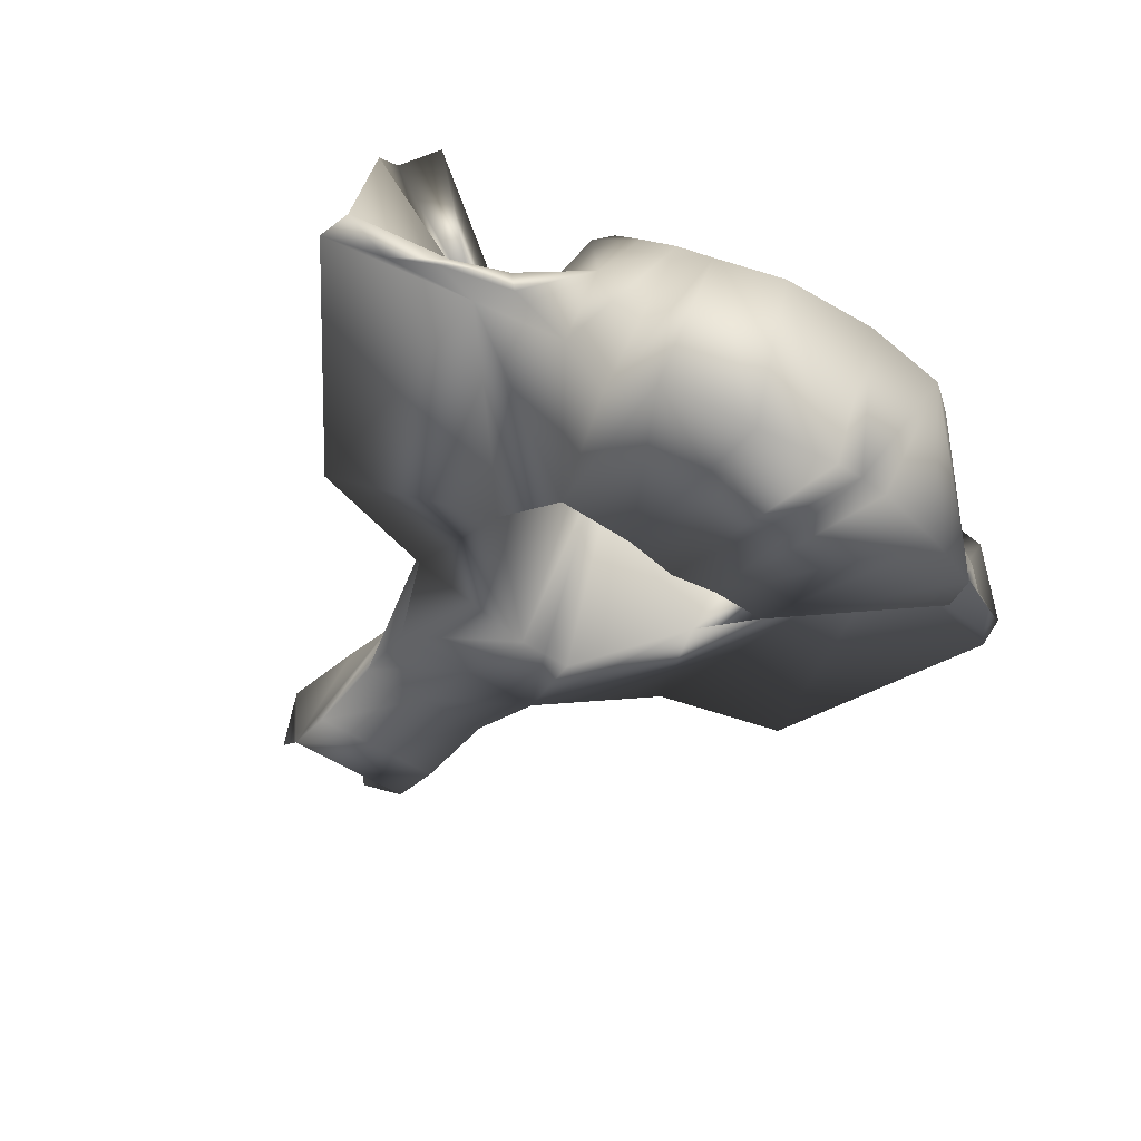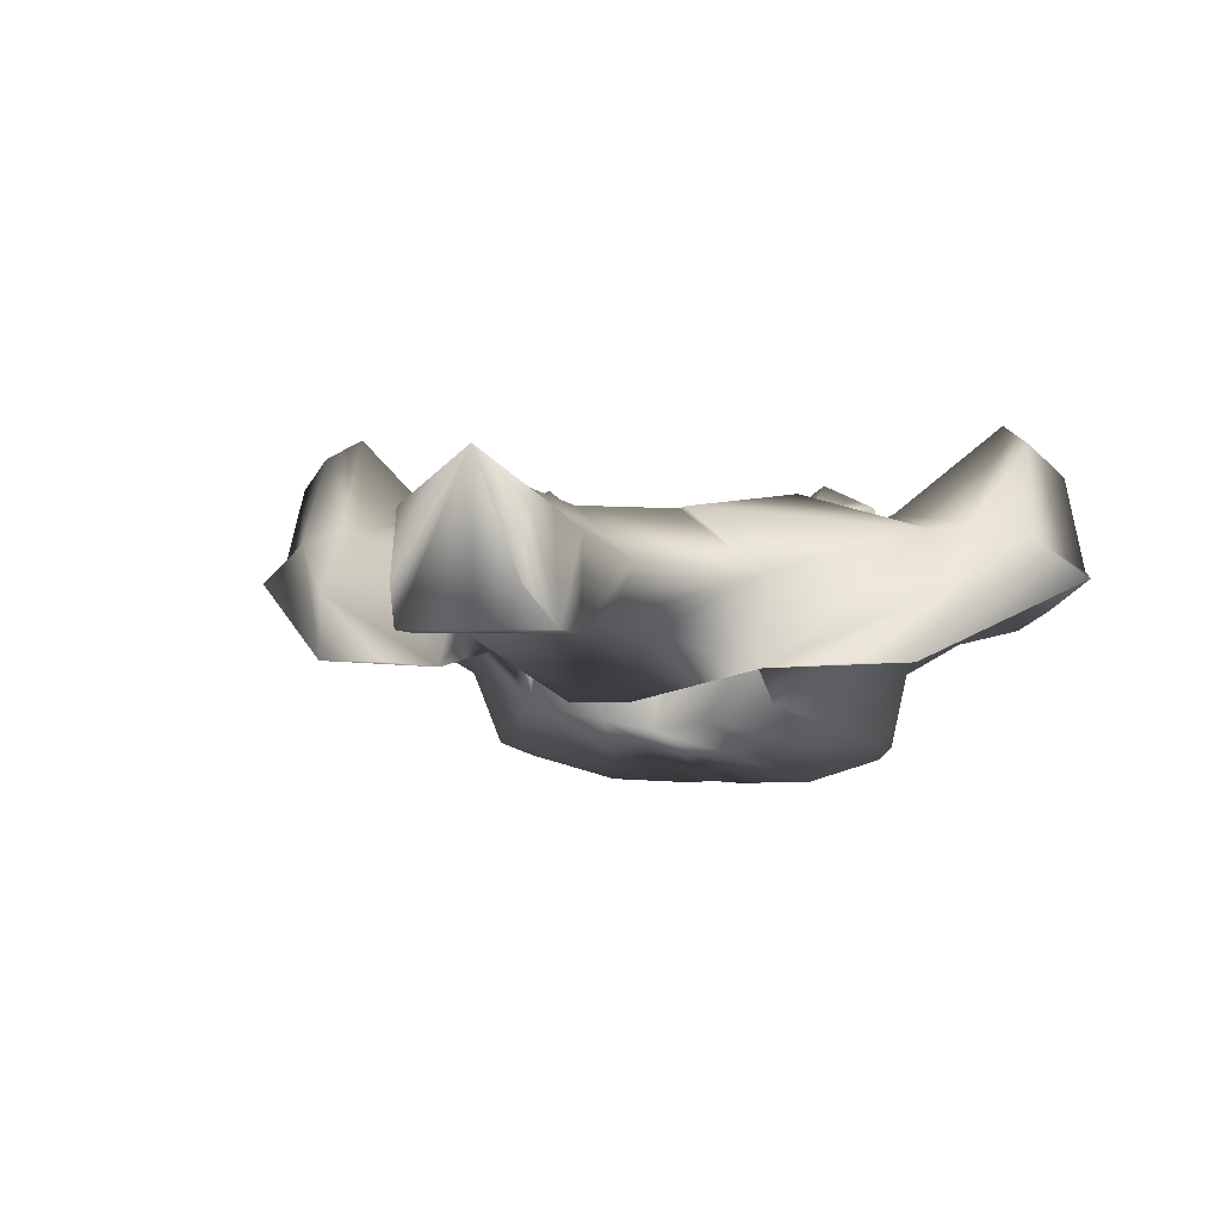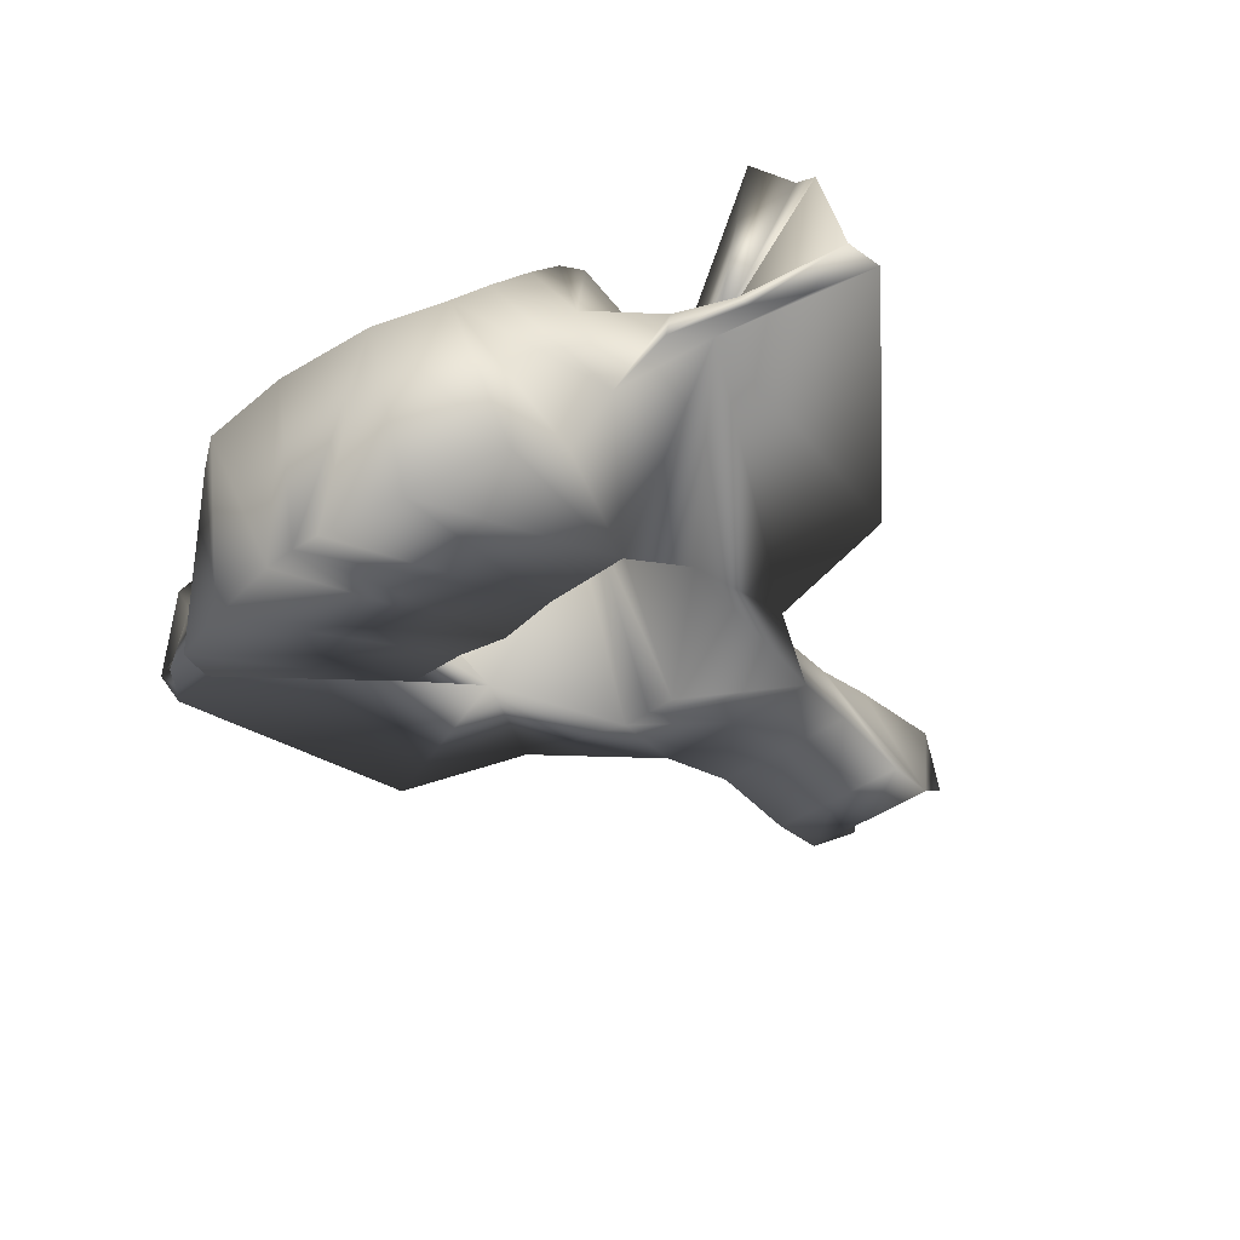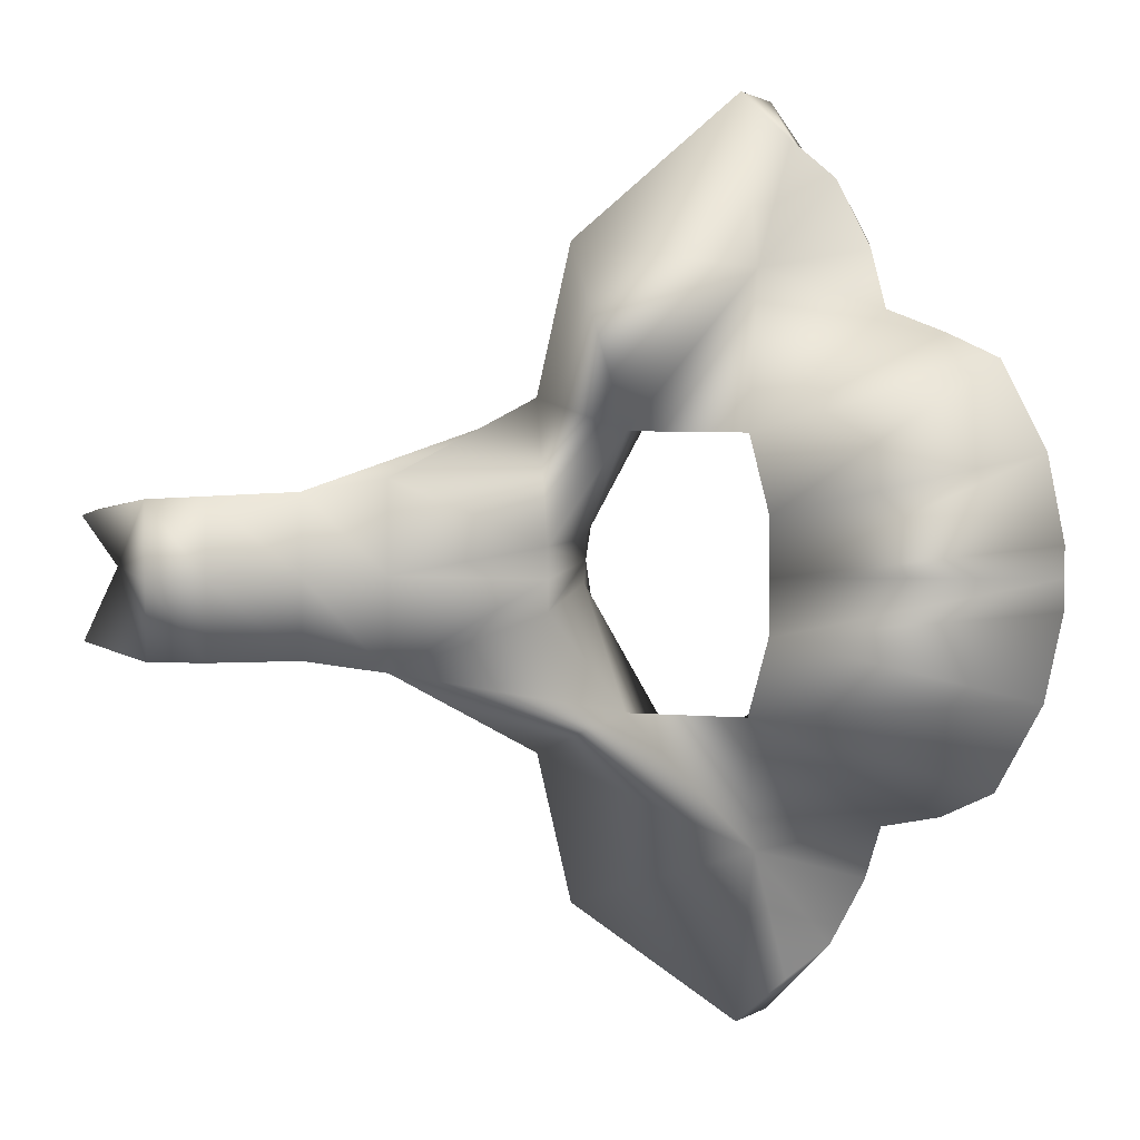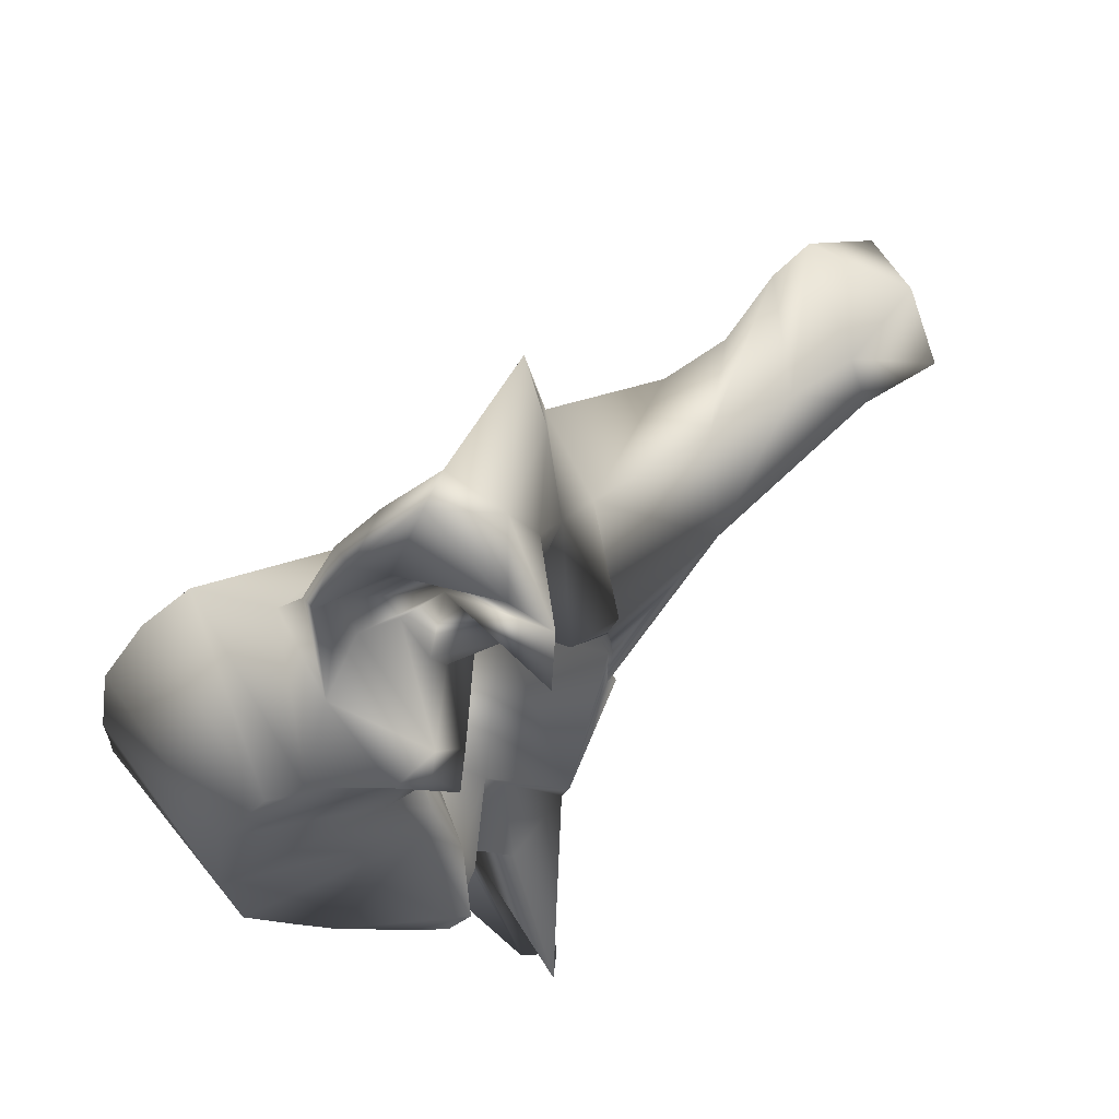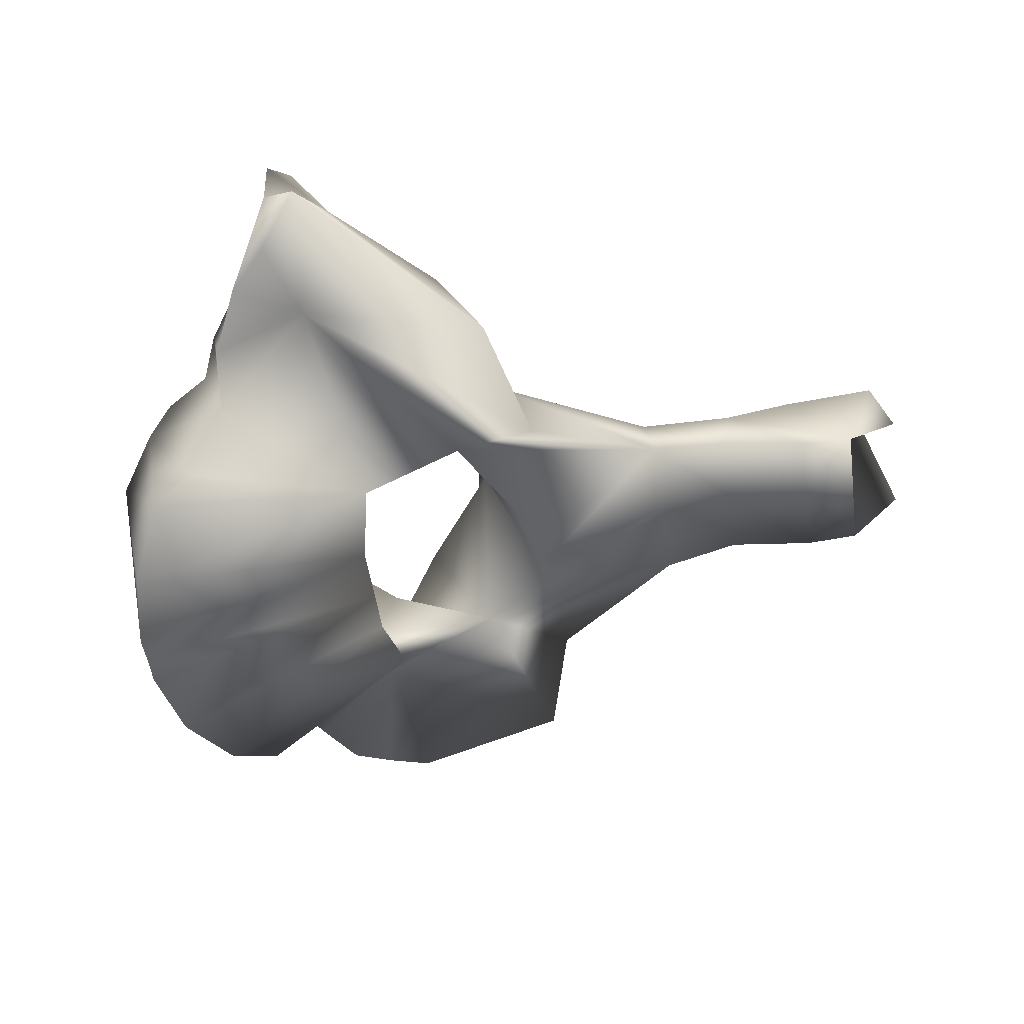
<metadata>
{"format":"obj","ext":"obj","renderer":"f3d","projection":"perspective","resolution":1024,"background":"white","views":[{"elev":-43.8,"azim":50.4,"up":"+Y"},{"elev":-0.6,"azim":-73.5,"up":"+Y"},{"elev":-40.6,"azim":131.3,"up":"+Y"},{"elev":5.1,"azim":-13.3,"up":"+Z"},{"elev":62.8,"azim":131.2,"up":"+Z"},{"elev":-49.1,"azim":-172.2,"up":"+Y"}]}
</metadata>
<code>
v -0.02512 0.02314 0.00015
v -0.01401 0.02349 0.00015
v -0.01337 0.02354 -0.00418
v -0.02608 0.02321 0.00015
v -0.01337 0.02354 0.00448
v -0.02021 0.008924 -0.002122
v -0.0143 0.02286 -0.001485
v -0.02021 0.008922 0.00015
v -0.0143 0.02286 0.001786
v -0.02021 0.008924 0.002422
v -0.007826 0.0248 -0.01219
v -0.01432 0.02366 -0.00496
v -0.01737 0.01853 -0.01181
v -0.02956 0.01911 -0.00527
v -0.03692 0.021 -0.003752
v -0.04241 0.0223 -0.003527
v -0.04207 0.02431 0.00015
v -0.04241 0.0223 0.003828
v -0.03692 0.021 0.004053
v -0.02956 0.01911 0.005571
v -0.01737 0.01853 0.01211
v -0.007826 0.0248 0.01249
v -0.01432 0.02366 0.00526
v -0.0137 0.01284 -0.009838
v -0.03046 0.0141 -0.006679
v -0.02043 0.01151 -0.01227
v -0.03047 0.0141 0.00015
v -0.03046 0.0141 0.006979
v -0.0137 0.01284 0.01014
v -0.02043 0.01151 0.01257
v -0.004368 0.01948 -0.01227
v -0.005367 0.02035 -0.01373
v -0.01034 0.02186 -0.02288
v -0.03644 0.01496 -0.005751
v -0.04312 0.01401 -0.005593
v -0.04723 0.01421 -0.005446
v -0.04974 0.02206 -0.004316
v -0.04825 0.02612 0.00015
v -0.04974 0.02206 0.004616
v -0.04723 0.01421 0.005746
v -0.04312 0.01401 0.005893
v -0.03644 0.01496 0.006052
v -0.01034 0.02186 0.02318
v -0.005367 0.02035 0.01403
v -0.004368 0.01948 0.01257
v -0.001804 0.01309 -0.01093
v -0.005994 0.00849 -0.009825
v -0.002174 0.01909 -0.02142
v -0.01788 0.01195 -0.02308
v -0.03644 0.01496 0.00015
v -0.01411 0.01728 -0.0246
v -0.01899 0.01191 -0.0174
v -0.001804 0.01309 0.01123
v -0.005994 0.00849 0.01013
v -0.002174 0.01909 0.02172
v -0.01788 0.01195 0.02338
v -0.01411 0.01728 0.0249
v -0.01899 0.01191 0.0177
v 0.001525 0.02267 -0.009892
v 0.001798 0.02406 -0.01099
v -0.00114 0.01979 -0.01314
v 0.000294 0.01988 -0.01665
v -0.002978 0.02343 -0.01887
v -0.007652 0.02237 -0.02553
v 0.000344 0.03035 -0.02683
v -0.04313 0.014 0.00015
v -0.04723 0.01421 0.00015
v -0.05125 0.01713 -0.00421
v -0.05125 0.01713 0.004511
v -0.007652 0.02237 0.02583
v 0.000344 0.03035 0.02713
v -0.002978 0.02343 0.01917
v -0.00114 0.01979 0.01345
v 0.000294 0.01988 0.01695
v 0.001798 0.02406 0.01129
v 0.001525 0.02267 0.01019
v -0.004923 0.007098 -0.004101
v 0.0132 0.001438 -0.008543
v 0.01049 0.003505 -0.015
v 0.006979 0.004727 -0.01676
v 0.004742 0.01069 -0.0184
v -1e-05 0.01709 -0.01828
v -0.001909 0.0287 -0.02915
v -0.002127 0.01876 -0.02509
v -0.000577 0.02613 -0.03171
v -0.003798 0.0182 -0.03407
v -0.000733 0.01571 -0.03045
v 0.003011 0.01626 -0.01955
v 0.003243 0.01519 -0.02349
v 0.002133 0.01425 -0.02773
v 0.004435 0.01314 -0.02269
v -0.005811 0.02144 -0.02967
v -0.004923 0.007098 0.004401
v 0.01049 0.003505 0.0153
v 0.0132 0.001438 0.008844
v 0.006979 0.004727 0.01706
v 0.004742 0.01069 0.0187
v -1e-05 0.01709 0.01858
v -0.001909 0.0287 0.02945
v -0.000577 0.02613 0.03201
v -0.002127 0.01876 0.02539
v -0.003798 0.0182 0.03437
v -0.000733 0.01571 0.03075
v 0.003243 0.01519 0.0238
v 0.003011 0.01626 0.01985
v 0.004435 0.01314 0.02299
v 0.002133 0.01425 0.02803
v -0.005811 0.02144 0.02997
v 0.004543 0.02611 -0.01167
v 0.003781 0.02121 -0.005159
v 0.00572 0.02485 -0.01433
v 0.002758 0.02117 -0.00239
v -0.005089 0.006422 0.00015
v 0.004638 0.02426 -0.01571
v 0.004638 0.02426 0.01601
v 0.00572 0.02485 0.01463
v 0.004543 0.02611 0.01197
v 0.003781 0.02121 0.00546
v 0.002758 0.02117 0.002691
v 0.01447 0.001163 -0.002163
v 0.01448 0.001312 0.00015
v 0.01629 0.01507 -0.007528
v 0.01333 0.017 -0.01173
v 0.01134 0.01893 -0.01334
v 0.007095 0.01712 -0.01727
v 0.004689 0.01445 -0.02329
v 0.000657 0.01743 -0.02584
v -0.001312 0.01883 -0.0334
v 0.002161 0.01555 -0.02681
v 0.01447 0.001163 0.002464
v 0.01629 0.01507 0.007829
v 0.01333 0.017 0.01202
v 0.01134 0.01893 0.01364
v 0.007095 0.01712 0.01757
v 0.004689 0.01445 0.02359
v 0.000657 0.01743 0.02614
v -0.001312 0.01883 0.0337
v 0.002161 0.01555 0.02711
v 0.007597 0.02327 -0.01344
v 0.005193 0.01951 0.00015
v 0.01714 0.01474 0.00015
v 0.007597 0.02327 0.01374
f 1 2 3
f 3 4 1
f 5 2 1
f 1 4 5
f 6 7 2
f 8 6 2
f 2 7 3
f 2 9 10
f 2 10 8
f 5 9 2
f 11 3 7
f 11 12 3
f 3 13 14 4
f 13 3 12
f 4 15 16 17
f 14 15 4
f 17 18 19 4
f 4 19 20
f 4 20 21 5
f 9 5 22
f 5 23 22
f 23 5 21
f 24 7 6
f 24 6 25 26
f 25 6 8 27
f 11 7 24
f 27 8 10 28
f 29 9 22
f 10 9 29
f 30 28 10 29
f 31 32 11 24
f 11 33 13 12
f 11 32 33
f 14 13 25 34
f 13 26 25
f 13 33 26
f 15 14 34 35
f 15 35 36
f 16 15 36
f 17 16 37 38
f 36 37 16
f 38 39 18 17
f 40 19 18
f 18 39 40
f 40 41 19
f 41 42 20 19
f 42 28 21 20
f 23 21 43 22
f 28 30 21
f 30 43 21
f 29 22 44 45
f 43 44 22
f 31 24 46
f 46 24 47
f 48 47 24
f 48 24 26 49
f 50 34 25 27
f 26 33 51
f 26 51 52
f 26 52 49
f 27 28 42 50
f 53 29 45
f 54 29 53
f 29 54 55
f 56 30 29 55
f 57 43 30
f 58 57 30
f 56 58 30
f 59 60 31 46
f 60 61 31
f 61 32 31
f 62 63 32 61
f 63 33 32
f 33 64 51
f 33 63 65 64
f 66 35 34 50
f 67 36 35 66
f 67 38 36
f 68 36 38
f 68 37 36
f 37 68 38
f 40 38 67
f 38 69 39
f 38 40 69
f 40 39 69
f 66 41 40 67
f 50 42 41 66
f 57 70 43
f 70 71 72 43
f 44 43 72
f 73 44 72 74
f 45 44 73
f 53 45 75 76
f 45 73 75
f 59 46 47
f 59 47 77
f 78 77 47 79
f 79 47 80
f 80 47 81
f 47 48 81
f 82 48 63 62
f 48 65 63
f 48 83 65
f 48 84 85 83
f 48 49 86
f 48 86 87
f 84 48 88 89
f 48 82 88
f 90 91 48
f 91 81 48
f 48 87 90
f 52 51 49
f 51 92 49
f 92 86 49
f 64 92 51
f 54 53 76
f 93 54 76
f 94 54 93 95
f 96 54 94
f 97 54 96
f 97 55 54
f 74 72 55 98
f 72 71 55
f 71 99 55
f 99 100 101 55
f 102 56 55
f 103 102 55
f 104 105 55 101
f 105 98 55
f 55 106 107
f 55 97 106
f 107 103 55
f 56 57 58
f 56 108 57
f 56 102 108
f 57 108 70
f 109 59 110
f 111 60 59 109
f 110 59 112
f 112 59 77 113
f 111 114 61 60
f 114 62 61
f 82 62 114
f 83 64 65
f 92 64 83
f 71 70 99
f 99 70 108
f 75 73 115 116
f 73 74 115
f 115 74 98
f 117 76 75 116
f 118 76 117
f 119 76 118
f 113 93 76 119
f 77 78 120 121 113
f 78 122 120
f 79 123 122 78
f 80 123 79
f 81 124 123 80
f 81 125 124
f 81 91 126 125
f 88 82 114
f 83 85 92
f 127 85 84
f 127 84 89
f 85 128 92
f 127 128 85
f 92 128 86
f 87 86 128
f 90 87 128 129
f 126 89 88 125
f 125 88 114
f 129 127 89 126
f 91 90 129 126
f 113 121 130 95 93
f 95 131 132 94
f 94 132 96
f 130 131 95
f 96 132 133 97
f 133 134 97
f 134 135 106 97
f 115 98 105
f 108 100 99
f 101 100 136
f 108 137 100
f 100 137 136
f 104 101 136
f 102 137 108
f 137 102 103
f 138 137 103 107
f 134 105 104 135
f 135 104 136 138
f 115 105 134
f 135 138 107 106
f 124 139 109 110
f 139 111 109
f 124 110 123
f 123 110 122
f 110 140 141 122
f 110 112 140
f 125 114 111 139
f 140 112 113
f 113 119 140
f 142 116 115 134
f 117 116 142
f 118 117 142 133
f 132 118 133
f 131 118 132
f 131 141 140 118
f 140 119 118
f 122 141 121 120
f 130 121 141 131
f 124 125 139
f 128 127 129
f 142 134 133
f 138 136 137

</code>
